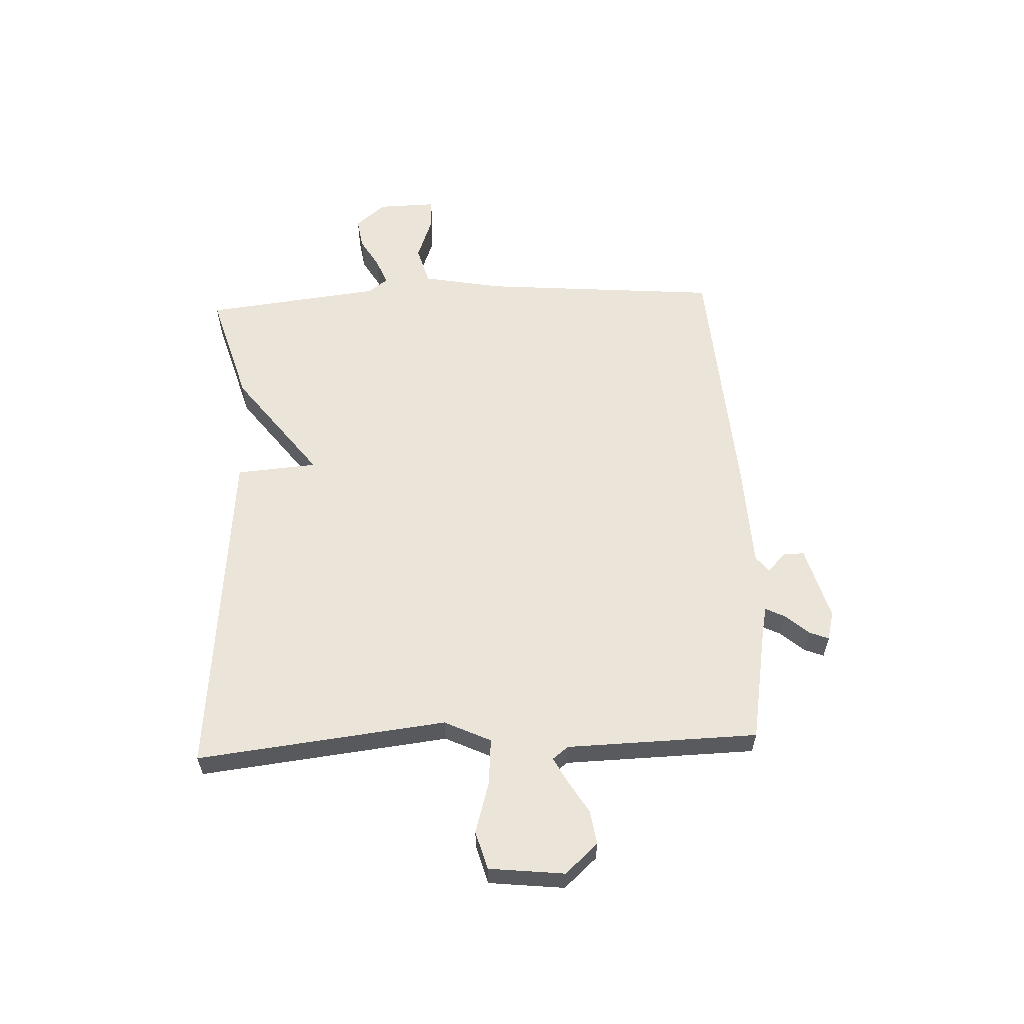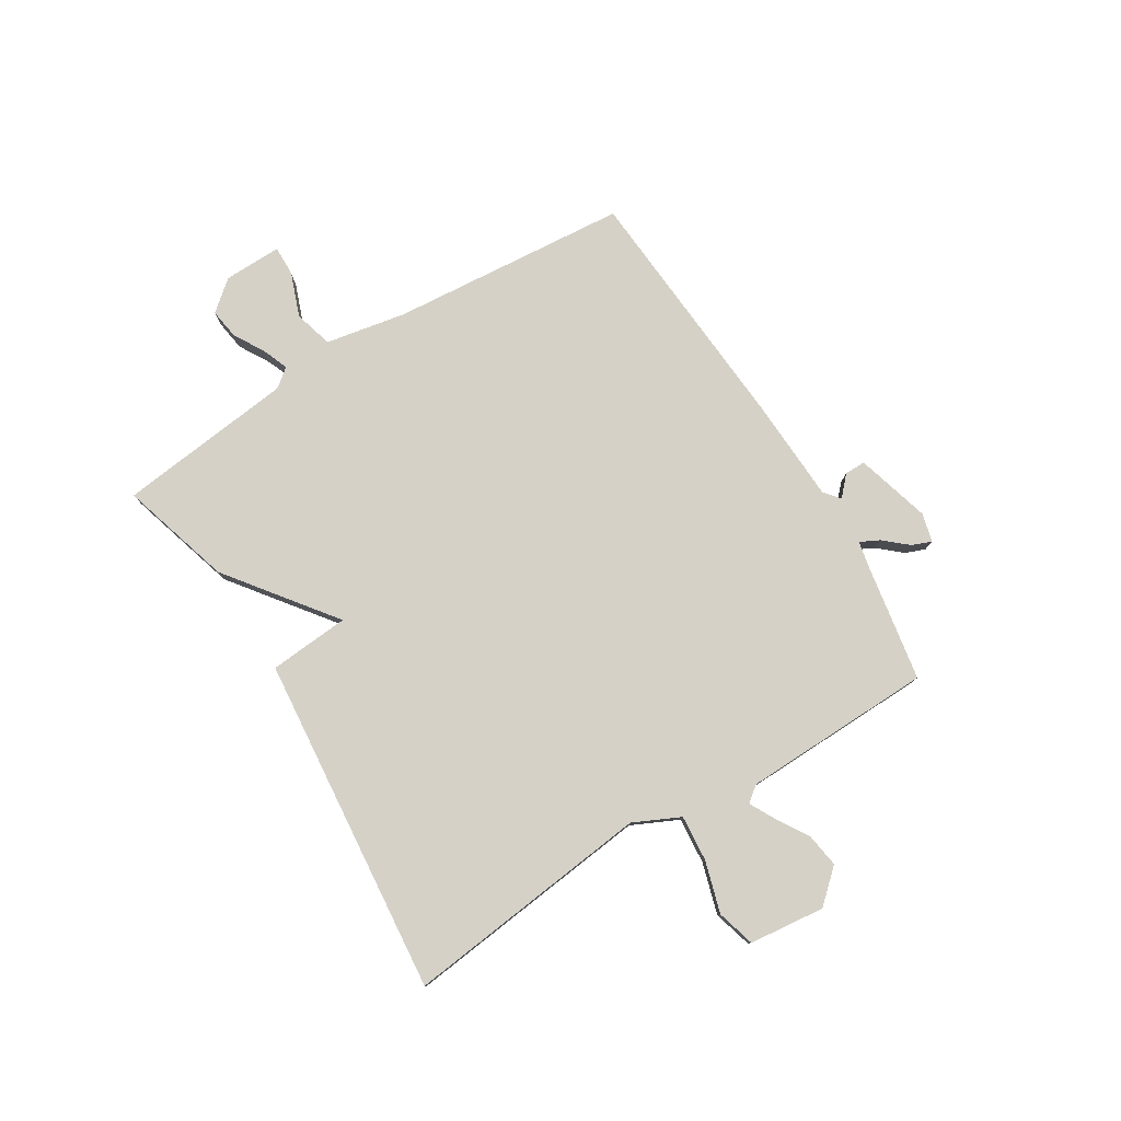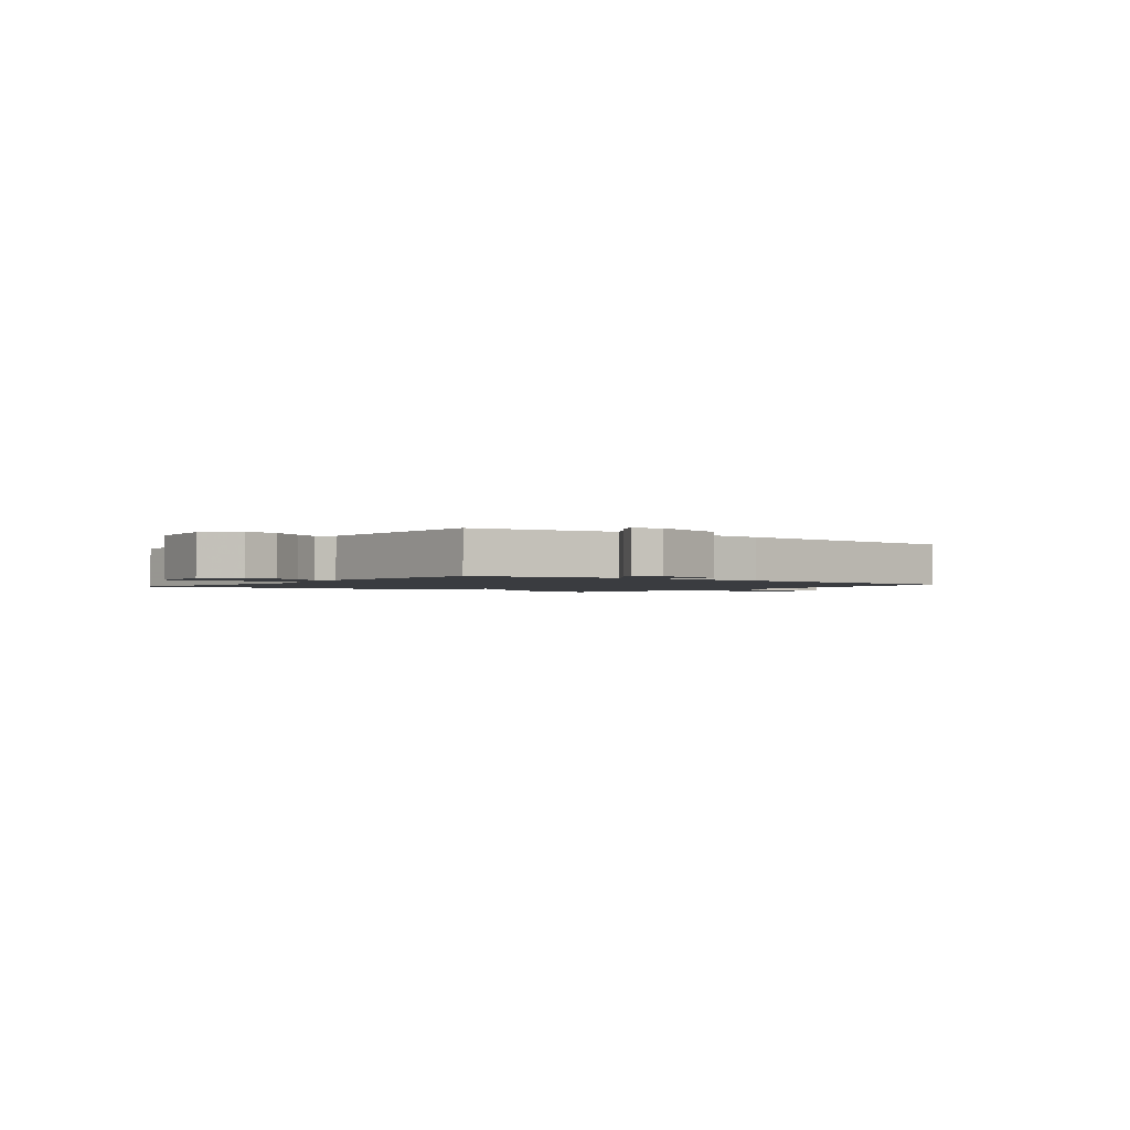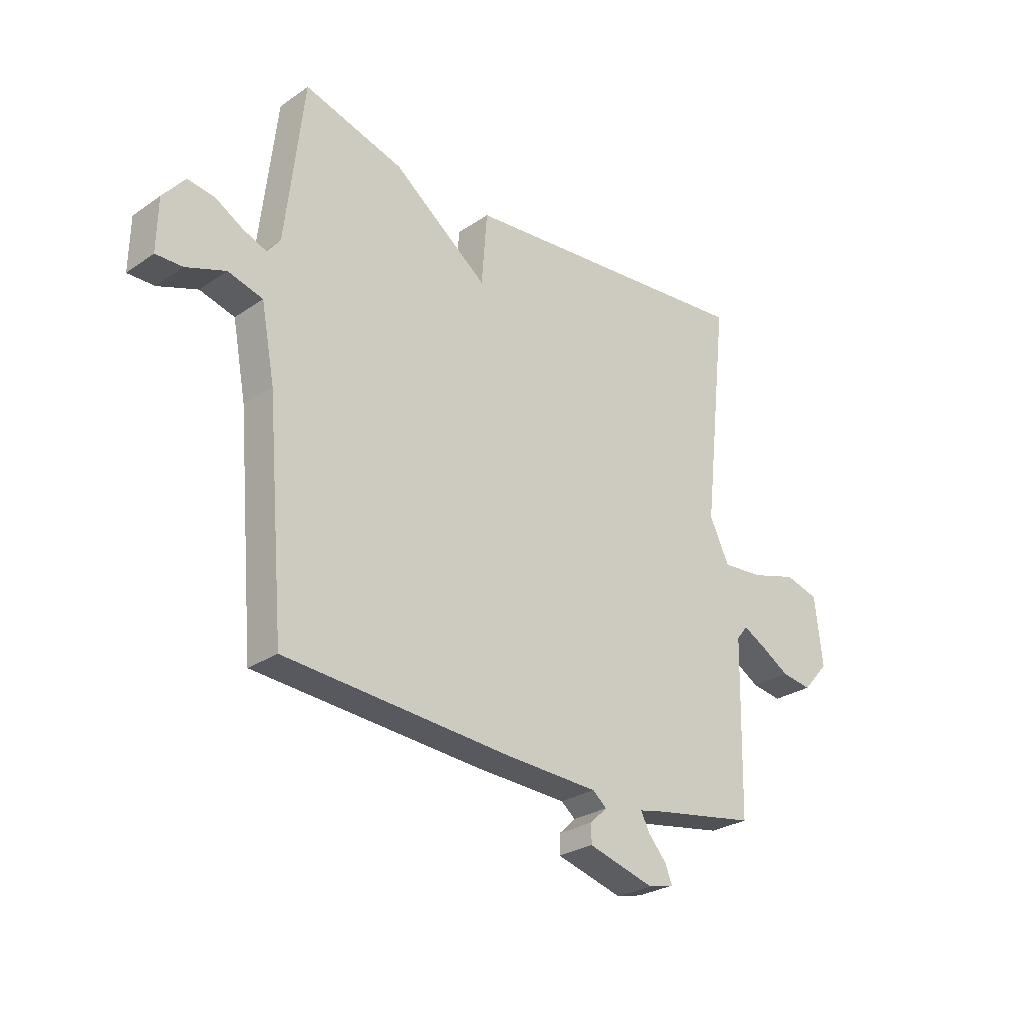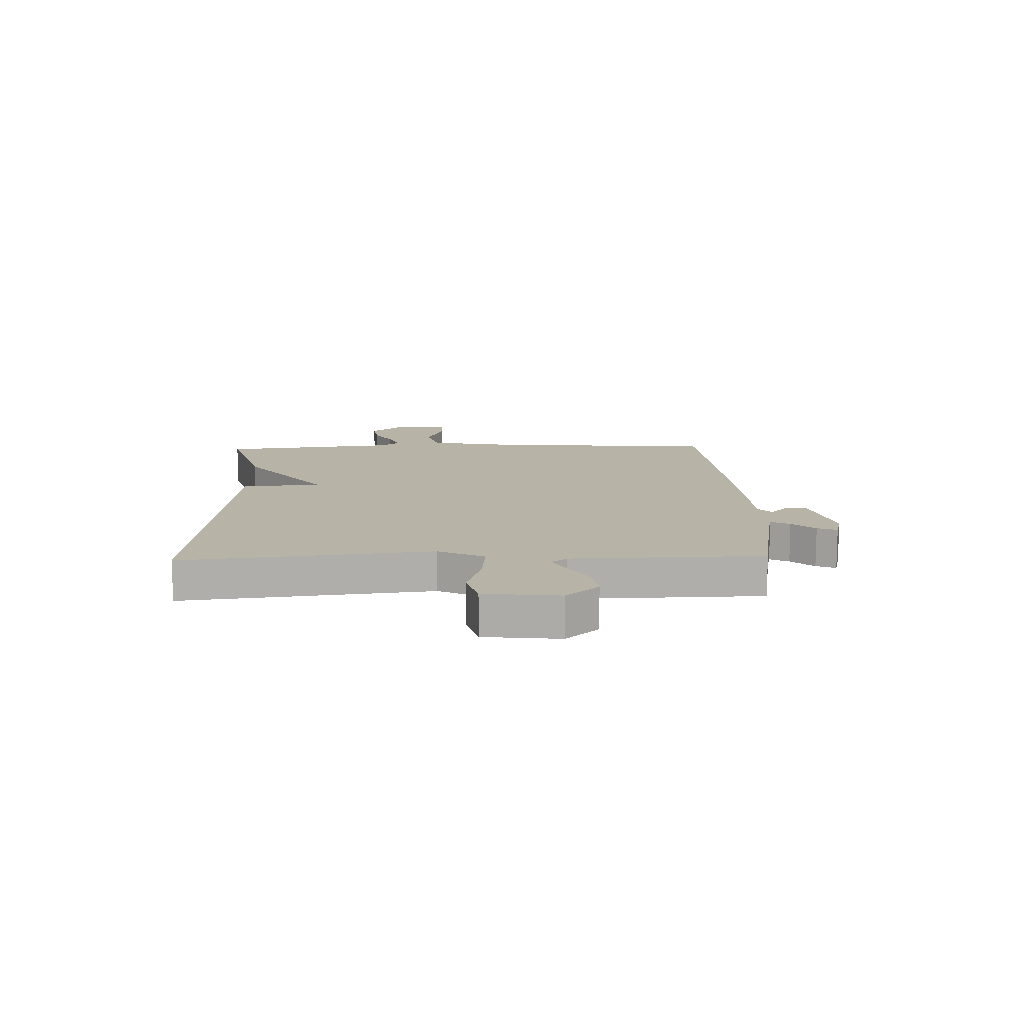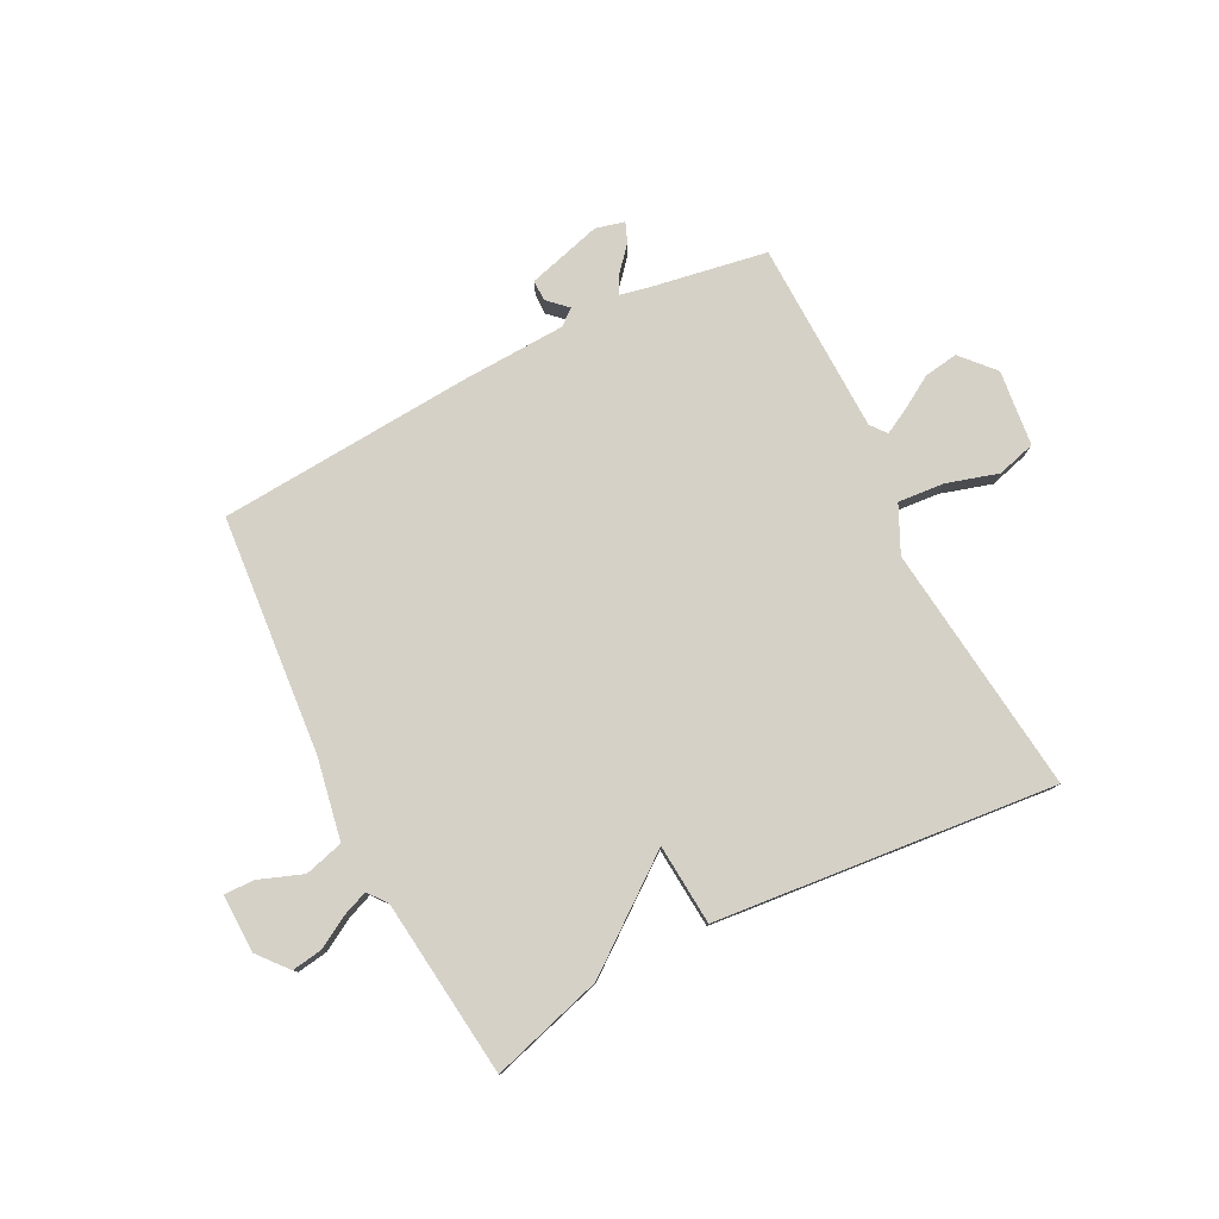
<metadata>
{"format":"obj","ext":"obj","renderer":"f3d","projection":"perspective","resolution":1024,"background":"white","views":[{"elev":58.7,"azim":87.4,"up":"+Y"},{"elev":78.9,"azim":58.3,"up":"+Y"},{"elev":-1.7,"azim":142.3,"up":"+Y"},{"elev":-27.5,"azim":-43.8,"up":"+Z"},{"elev":12.6,"azim":88.2,"up":"+Y"},{"elev":78.8,"azim":-27.0,"up":"+Y"}]}
</metadata>
<code>
v 0.5 0.07 0.5
v 0.45 0.07 0.058
v 0.489 0.07 -0.024
v 0.571 0.07 -0.017
v 0.662 0.07 0.01
v 0.73 0.07 -0.009
v 0.745 0.07 -0.143
v 0.693 0.07 -0.201
v 0.633 0.07 -0.192
v 0.575 0.07 -0.157
v 0.53 0.07 -0.133
v 0.508 0.07 -0.161
v 0.5 0.07 -0.5
v 0.292 0.07 -0.536
v 0.245 0.07 -0.546
v 0.262 0.07 -0.58
v 0.298 0.07 -0.621
v 0.312 0.07 -0.656
v 0.261 0.07 -0.669
v 0.129 0.07 -0.632
v 0.129 0.07 -0.595
v 0.163 0.07 -0.563
v 0.135 0.07 -0.54
v -0.05 0.07 -0.532
v -0.5 0.07 -0.5
v -0.536 0.07 -0.078
v -0.563 0.07 0.065
v -0.632 0.07 0.084
v -0.71 0.07 0.055
v -0.763 0.07 0.054
v -0.761 0.07 0.157
v -0.717 0.07 0.21
v -0.663 0.07 0.202
v -0.608 0.07 0.17
v -0.562 0.07 0.152
v -0.536 0.07 0.185
v -0.5 0.07 0.5
v -0.302 0.07 0.442
v -0.113 0.07 0.299
v -0.102 0.07 0.442
v 0.5 0 0.5
v 0.45 0 0.058
v 0.489 0 -0.024
v 0.571 0 -0.017
v 0.662 0 0.01
v 0.73 0 -0.009
v 0.745 0 -0.143
v 0.693 0 -0.201
v 0.633 0 -0.192
v 0.575 0 -0.157
v 0.53 0 -0.133
v 0.508 0 -0.161
v 0.5 0 -0.5
v 0.292 0 -0.536
v 0.245 0 -0.546
v 0.262 0 -0.58
v 0.298 0 -0.621
v 0.312 0 -0.656
v 0.261 0 -0.669
v 0.129 0 -0.632
v 0.129 0 -0.595
v 0.163 0 -0.563
v 0.135 0 -0.54
v -0.05 0 -0.532
v -0.5 0 -0.5
v -0.536 0 -0.078
v -0.563 0 0.065
v -0.632 0 0.084
v -0.71 0 0.055
v -0.763 0 0.054
v -0.761 0 0.157
v -0.717 0 0.21
v -0.663 0 0.202
v -0.608 0 0.17
v -0.562 0 0.152
v -0.536 0 0.185
v -0.5 0 0.5
v -0.302 0 0.442
v -0.113 0 0.299
v -0.102 0 0.442
f 39 40 1 2
f 36 37 38 39
f 39 2 3
f 36 39 3
f 35 36 3
f 32 33 34
f 31 32 34
f 30 31 34
f 29 30 34
f 28 29 34
f 27 28 34 35
f 26 27 35 3
f 25 26 3
f 24 25 3
f 23 24 3
f 20 21 22
f 19 20 22
f 18 19 22
f 17 18 22
f 16 17 22
f 15 16 22 23
f 23 3 4
f 15 23 4
f 14 15 4
f 12 13 14
f 8 9 10
f 7 8 10
f 6 7 10
f 5 6 10
f 4 5 10
f 4 10 11
f 12 14 4
f 4 11 12
f 42 41 80 79
f 79 78 77 76
f 43 42 79
f 43 79 76
f 43 76 75
f 74 73 72
f 74 72 71
f 74 71 70
f 74 70 69
f 74 69 68
f 75 74 68 67
f 43 75 67 66
f 43 66 65
f 43 65 64
f 43 64 63
f 62 61 60
f 62 60 59
f 62 59 58
f 62 58 57
f 62 57 56
f 63 62 56 55
f 44 43 63
f 44 63 55
f 44 55 54
f 54 53 52
f 50 49 48
f 50 48 47
f 50 47 46
f 50 46 45
f 50 45 44
f 51 50 44
f 44 54 52
f 52 51 44
f 1 41 42 2
f 2 42 43 3
f 3 43 44 4
f 4 44 45 5
f 5 45 46 6
f 6 46 47 7
f 7 47 48 8
f 8 48 49 9
f 9 49 50 10
f 10 50 51 11
f 11 51 52 12
f 12 52 53 13
f 13 53 54 14
f 14 54 55 15
f 15 55 56 16
f 16 56 57 17
f 17 57 58 18
f 18 58 59 19
f 19 59 60 20
f 20 60 61 21
f 21 61 62 22
f 22 62 63 23
f 23 63 64 24
f 24 64 65 25
f 25 65 66 26
f 26 66 67 27
f 27 67 68 28
f 28 68 69 29
f 29 69 70 30
f 30 70 71 31
f 31 71 72 32
f 32 72 73 33
f 33 73 74 34
f 34 74 75 35
f 35 75 76 36
f 36 76 77 37
f 37 77 78 38
f 38 78 79 39
f 39 79 80 40
f 40 80 41 1

</code>
